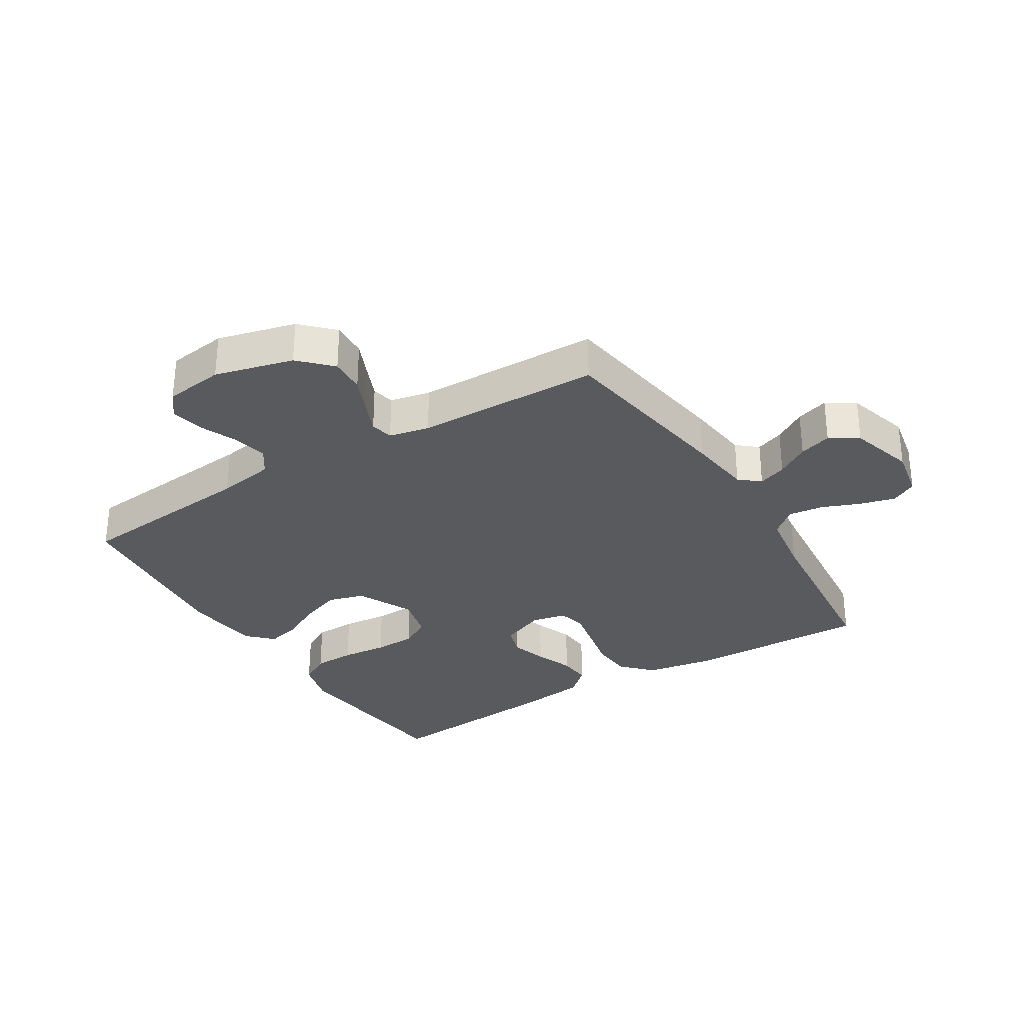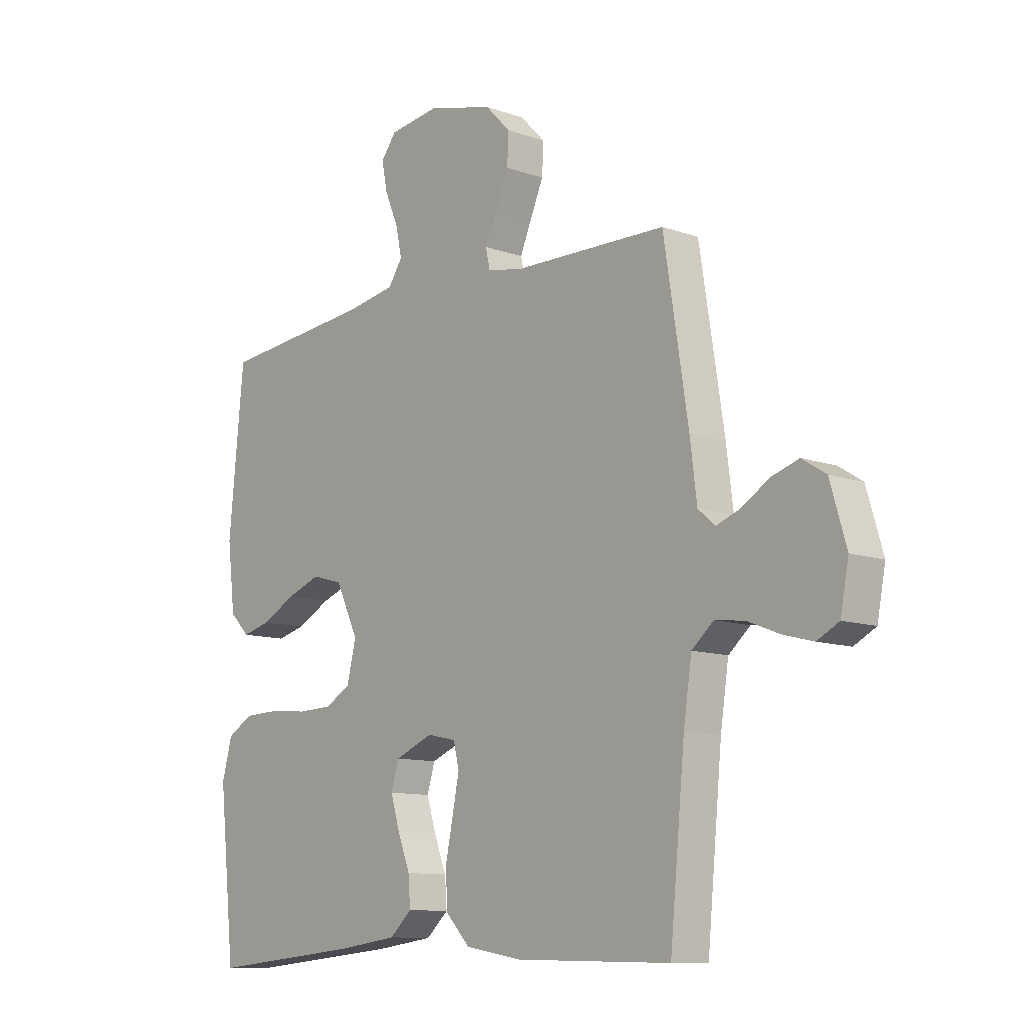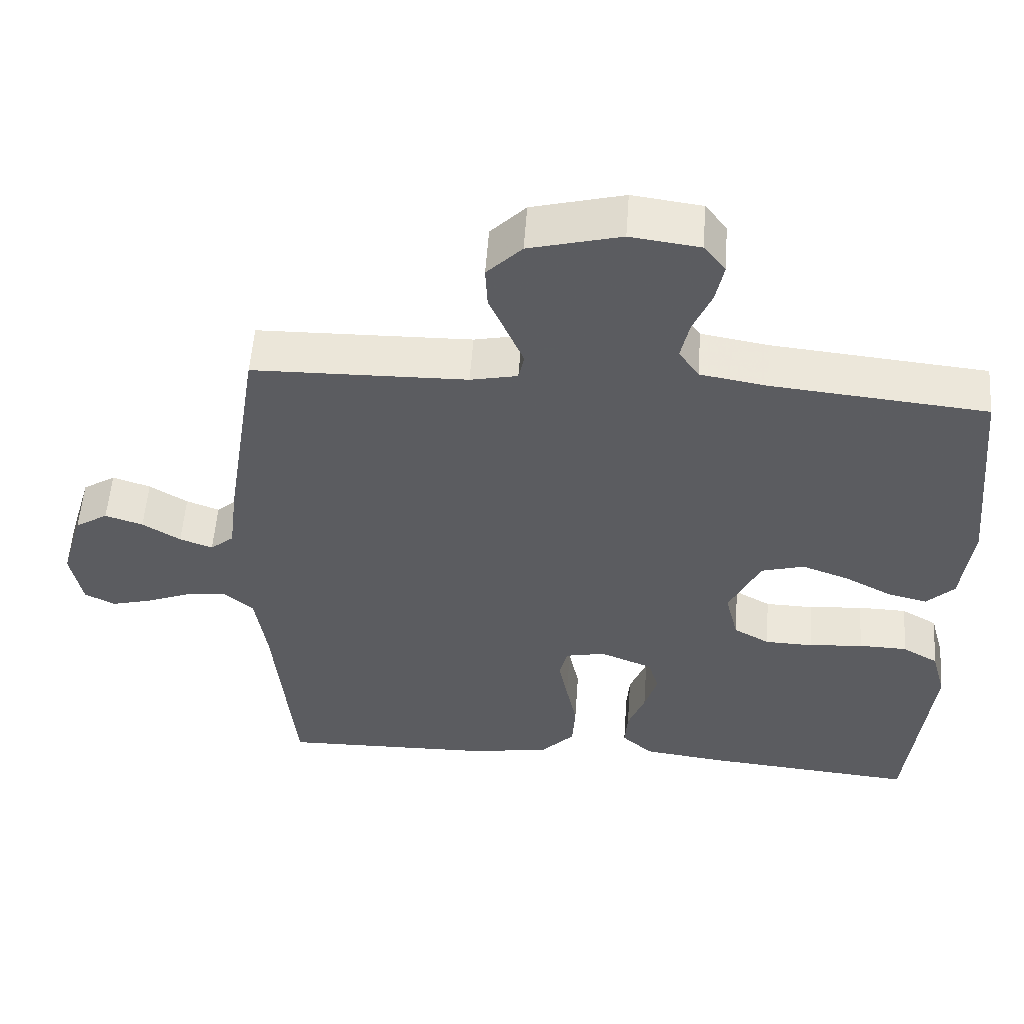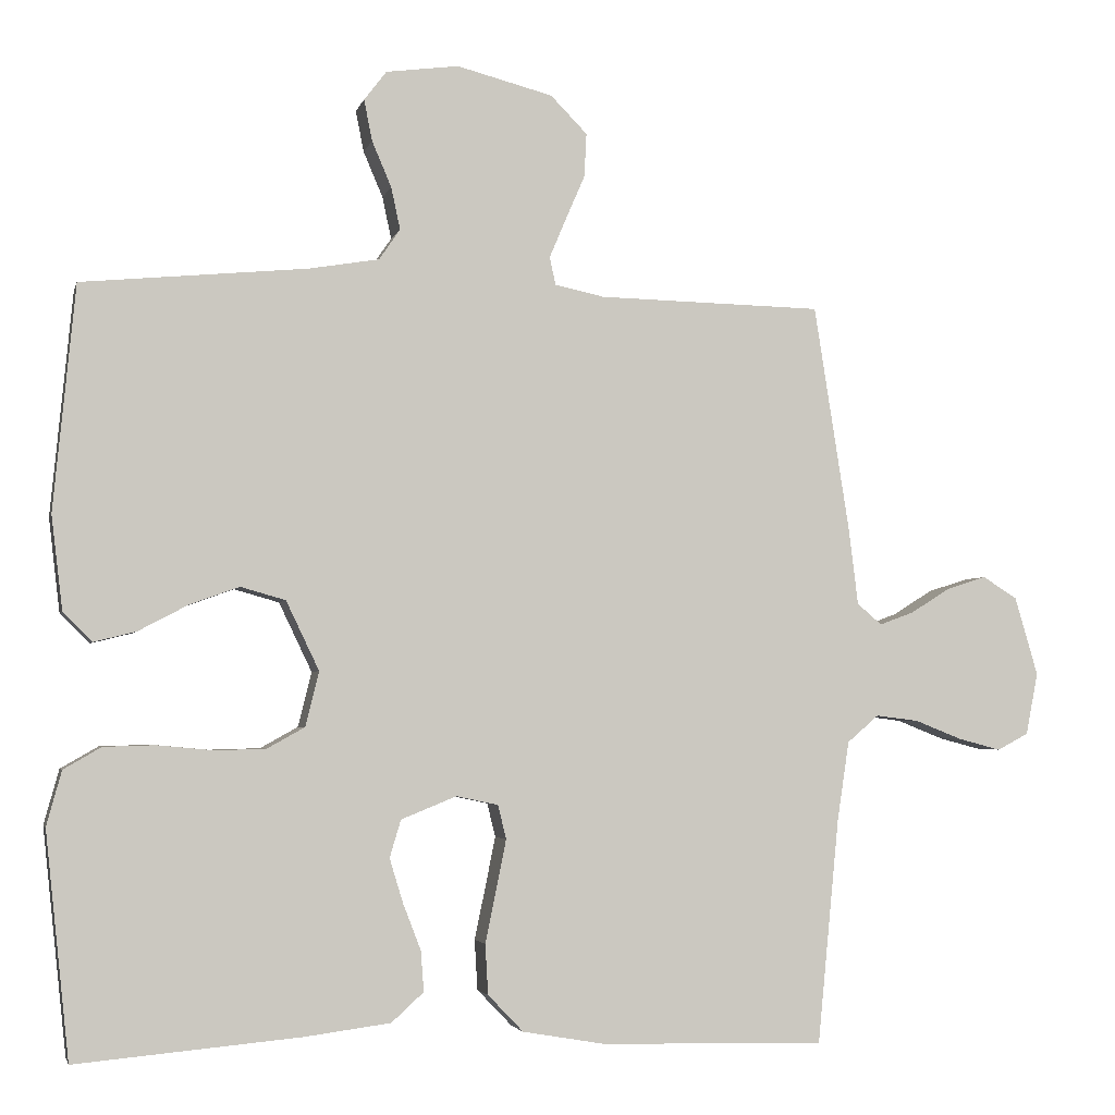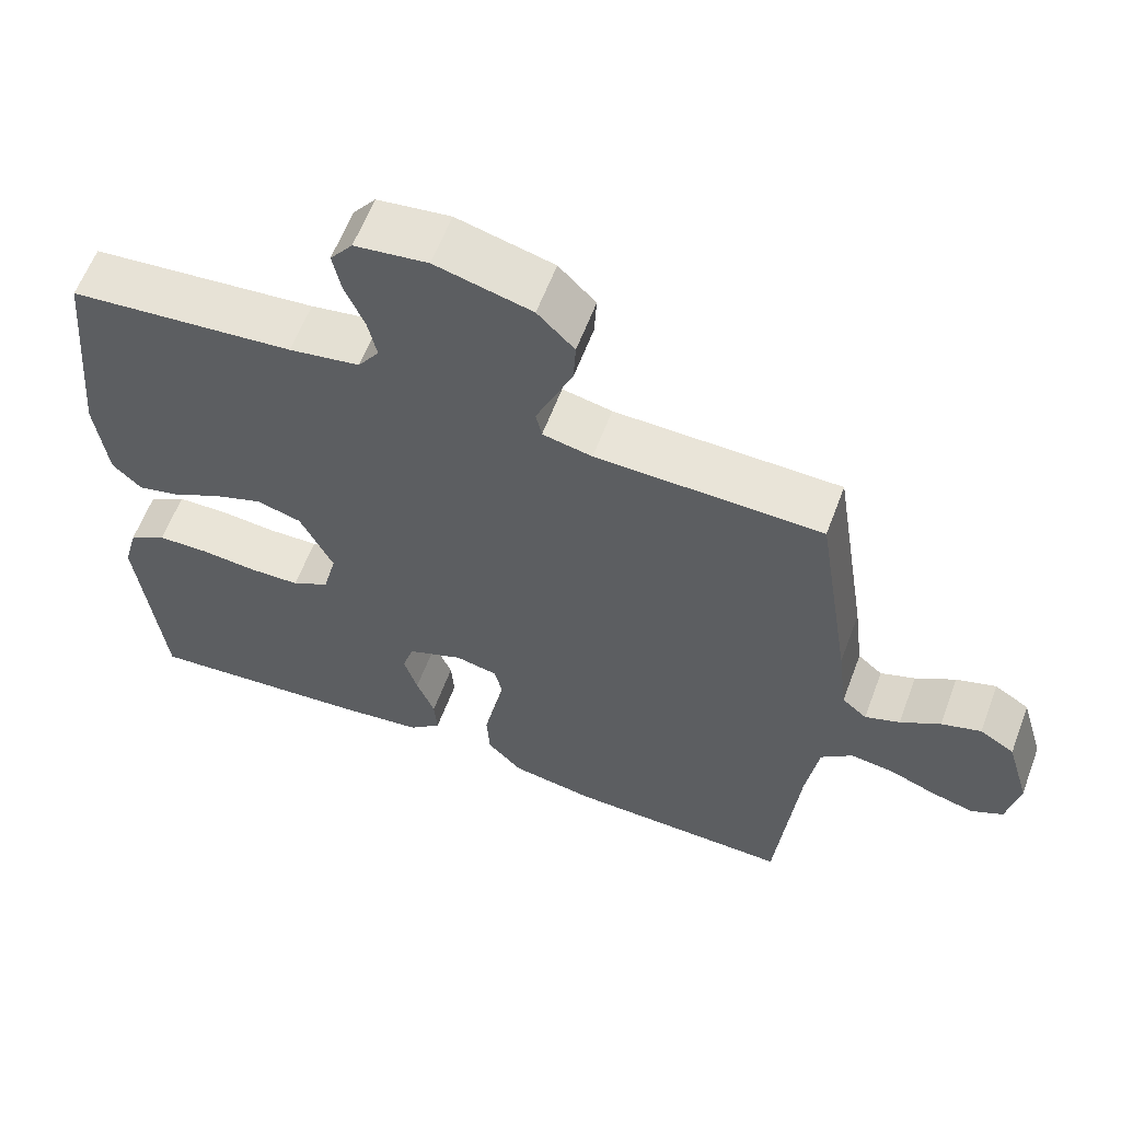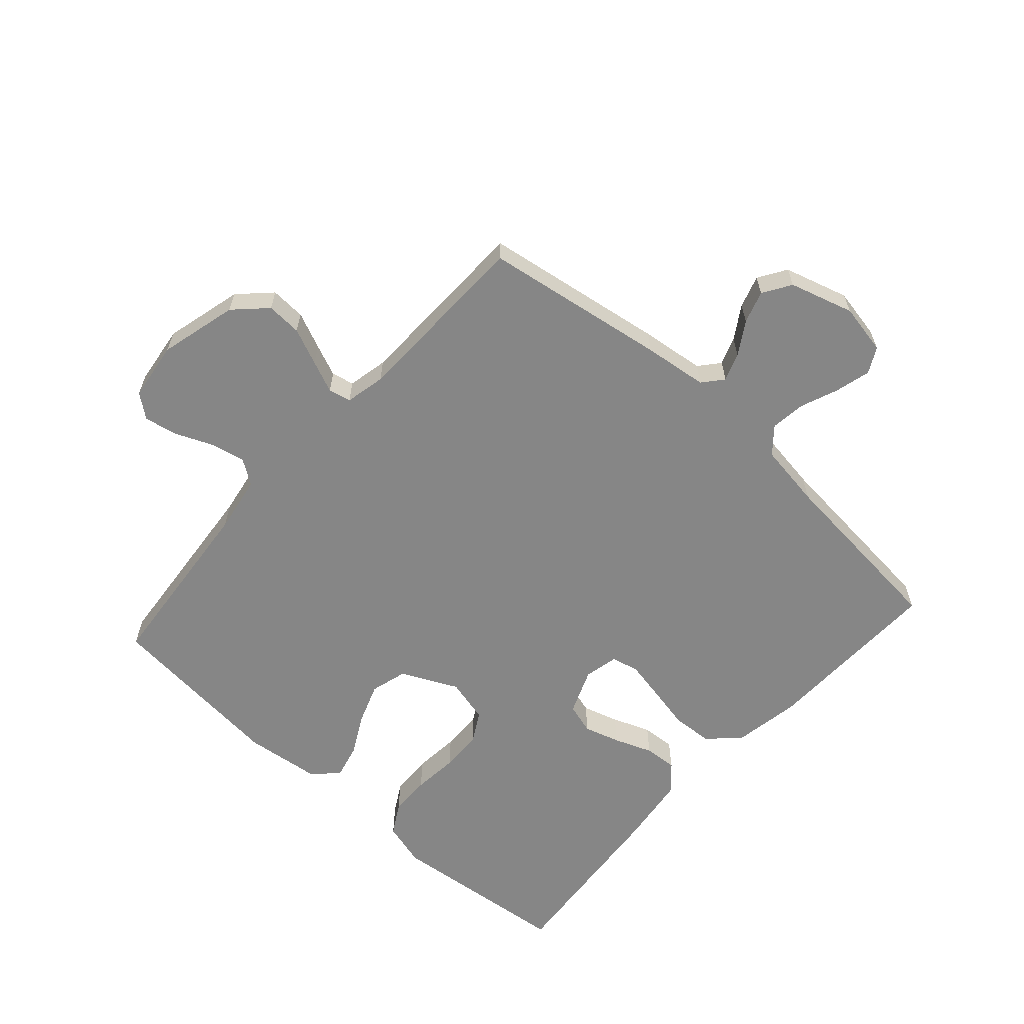
<metadata>
{"format":"obj","ext":"obj","renderer":"f3d","projection":"perspective","resolution":1024,"background":"white","views":[{"elev":-30.8,"azim":31.7,"up":"+Y"},{"elev":-10.9,"azim":48.8,"up":"+Z"},{"elev":54.6,"azim":-175.9,"up":"+Z"},{"elev":-3.4,"azim":-13.3,"up":"+Z"},{"elev":60.6,"azim":20.6,"up":"+Z"},{"elev":-62.1,"azim":48.1,"up":"+Y"}]}
</metadata>
<code>
v -0.5 0.07 0.5
v -0.2 0.07 0.529
v -0.106 0.07 0.545
v -0.078 0.07 0.586
v -0.09 0.07 0.642
v -0.116 0.07 0.703
v -0.127 0.07 0.758
v -0.097 0.07 0.797
v 0 0.07 0.81
v 0.128 0.07 0.777
v 0.177 0.07 0.727
v 0.174 0.07 0.669
v 0.148 0.07 0.609
v 0.126 0.07 0.557
v 0.134 0.07 0.52
v 0.2 0.07 0.506
v 0.5 0.07 0.5
v 0.547 0.07 0.2
v 0.56 0.07 0.095
v 0.593 0.07 0.067
v 0.639 0.07 0.084
v 0.692 0.07 0.117
v 0.745 0.07 0.134
v 0.791 0.07 0.105
v 0.822 0.07 0
v 0.806 0.07 -0.083
v 0.764 0.07 -0.105
v 0.707 0.07 -0.09
v 0.644 0.07 -0.065
v 0.587 0.07 -0.058
v 0.545 0.07 -0.094
v 0.529 0.07 -0.2
v 0.5 0.07 -0.5
v 0.2 0.07 -0.493
v 0.09 0.07 -0.474
v 0.043 0.07 -0.425
v 0.039 0.07 -0.358
v 0.054 0.07 -0.286
v 0.067 0.07 -0.221
v 0.056 0.07 -0.176
v 0 0.07 -0.164
v -0.074 0.07 -0.194
v -0.089 0.07 -0.244
v -0.071 0.07 -0.303
v -0.047 0.07 -0.365
v -0.043 0.07 -0.419
v -0.086 0.07 -0.458
v -0.2 0.07 -0.473
v -0.5 0.07 -0.5
v -0.532 0.07 -0.2
v -0.512 0.07 -0.127
v -0.462 0.07 -0.098
v -0.394 0.07 -0.096
v -0.319 0.07 -0.103
v -0.251 0.07 -0.101
v -0.201 0.07 -0.073
v -0.183 0.07 0
v -0.227 0.07 0.092
v -0.287 0.07 0.109
v -0.353 0.07 0.085
v -0.419 0.07 0.05
v -0.475 0.07 0.036
v -0.514 0.07 0.075
v -0.529 0.07 0.2
v -0.5 0 0.5
v -0.2 0 0.529
v -0.106 0 0.545
v -0.078 0 0.586
v -0.09 0 0.642
v -0.116 0 0.703
v -0.127 0 0.758
v -0.097 0 0.797
v 0 0 0.81
v 0.128 0 0.777
v 0.177 0 0.727
v 0.174 0 0.669
v 0.148 0 0.609
v 0.126 0 0.557
v 0.134 0 0.52
v 0.2 0 0.506
v 0.5 0 0.5
v 0.547 0 0.2
v 0.56 0 0.095
v 0.593 0 0.067
v 0.639 0 0.084
v 0.692 0 0.117
v 0.745 0 0.134
v 0.791 0 0.105
v 0.822 0 0
v 0.806 0 -0.083
v 0.764 0 -0.105
v 0.707 0 -0.09
v 0.644 0 -0.065
v 0.587 0 -0.058
v 0.545 0 -0.094
v 0.529 0 -0.2
v 0.5 0 -0.5
v 0.2 0 -0.493
v 0.09 0 -0.474
v 0.043 0 -0.425
v 0.039 0 -0.358
v 0.054 0 -0.286
v 0.067 0 -0.221
v 0.056 0 -0.176
v 0 0 -0.164
v -0.074 0 -0.194
v -0.089 0 -0.244
v -0.071 0 -0.303
v -0.047 0 -0.365
v -0.043 0 -0.419
v -0.086 0 -0.458
v -0.2 0 -0.473
v -0.5 0 -0.5
v -0.532 0 -0.2
v -0.512 0 -0.127
v -0.462 0 -0.098
v -0.394 0 -0.096
v -0.319 0 -0.103
v -0.251 0 -0.101
v -0.201 0 -0.073
v -0.183 0 0
v -0.227 0 0.092
v -0.287 0 0.109
v -0.353 0 0.085
v -0.419 0 0.05
v -0.475 0 0.036
v -0.514 0 0.075
v -0.529 0 0.2
f 63 64 1 2
f 60 61 62 63
f 59 60 63 2
f 58 59 2 3
f 57 58 3 4
f 51 52 53 54
f 51 54 55
f 50 51 55
f 49 50 55
f 48 49 55 56
f 44 45 46 47
f 43 44 47 48
f 42 43 48 56
f 35 36 37 38
f 35 38 39
f 32 33 34 35
f 31 32 35 39
f 30 31 39 40
f 26 27 28 29
f 26 29 30
f 25 26 30
f 21 22 23 24
f 20 21 24 25
f 16 17 18 19
f 15 16 19
f 10 11 12 13
f 10 13 14
f 9 10 14
f 8 9 14 15
f 5 6 7 8
f 4 5 8 15
f 41 42 56 57
f 20 25 30 40
f 19 20 40 41
f 19 41 57
f 4 15 19 57
f 66 65 128 127
f 127 126 125 124
f 66 127 124 123
f 67 66 123 122
f 68 67 122 121
f 118 117 116 115
f 119 118 115
f 119 115 114
f 119 114 113
f 120 119 113 112
f 111 110 109 108
f 112 111 108 107
f 120 112 107 106
f 102 101 100 99
f 103 102 99
f 99 98 97 96
f 103 99 96 95
f 104 103 95 94
f 93 92 91 90
f 94 93 90
f 94 90 89
f 88 87 86 85
f 89 88 85 84
f 83 82 81 80
f 83 80 79
f 77 76 75 74
f 78 77 74
f 78 74 73
f 79 78 73 72
f 72 71 70 69
f 79 72 69 68
f 121 120 106 105
f 104 94 89 84
f 105 104 84 83
f 121 105 83
f 121 83 79 68
f 1 65 66 2
f 2 66 67 3
f 3 67 68 4
f 4 68 69 5
f 5 69 70 6
f 6 70 71 7
f 7 71 72 8
f 8 72 73 9
f 9 73 74 10
f 10 74 75 11
f 11 75 76 12
f 12 76 77 13
f 13 77 78 14
f 14 78 79 15
f 15 79 80 16
f 16 80 81 17
f 17 81 82 18
f 18 82 83 19
f 19 83 84 20
f 20 84 85 21
f 21 85 86 22
f 22 86 87 23
f 23 87 88 24
f 24 88 89 25
f 25 89 90 26
f 26 90 91 27
f 27 91 92 28
f 28 92 93 29
f 29 93 94 30
f 30 94 95 31
f 31 95 96 32
f 32 96 97 33
f 33 97 98 34
f 34 98 99 35
f 35 99 100 36
f 36 100 101 37
f 37 101 102 38
f 38 102 103 39
f 39 103 104 40
f 40 104 105 41
f 41 105 106 42
f 42 106 107 43
f 43 107 108 44
f 44 108 109 45
f 45 109 110 46
f 46 110 111 47
f 47 111 112 48
f 48 112 113 49
f 49 113 114 50
f 50 114 115 51
f 51 115 116 52
f 52 116 117 53
f 53 117 118 54
f 54 118 119 55
f 55 119 120 56
f 56 120 121 57
f 57 121 122 58
f 58 122 123 59
f 59 123 124 60
f 60 124 125 61
f 61 125 126 62
f 62 126 127 63
f 63 127 128 64
f 64 128 65 1

</code>
